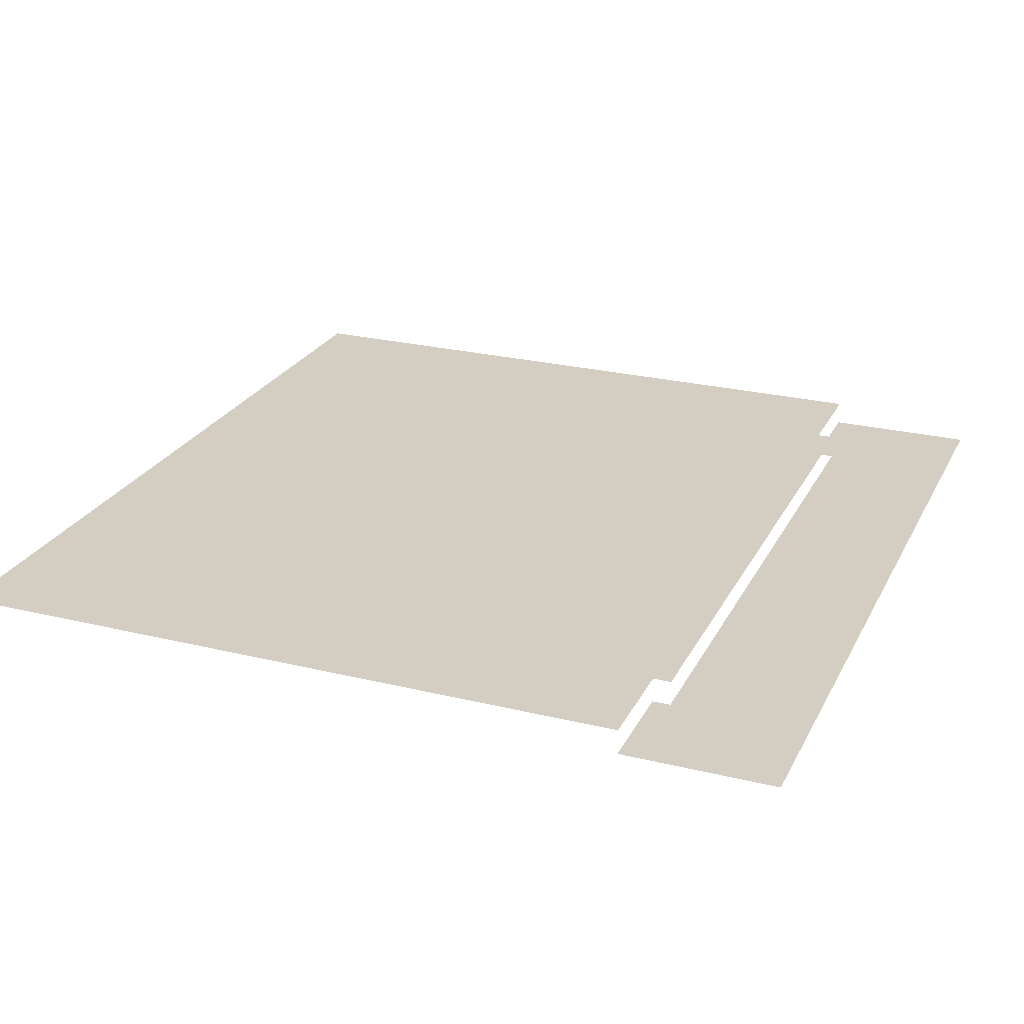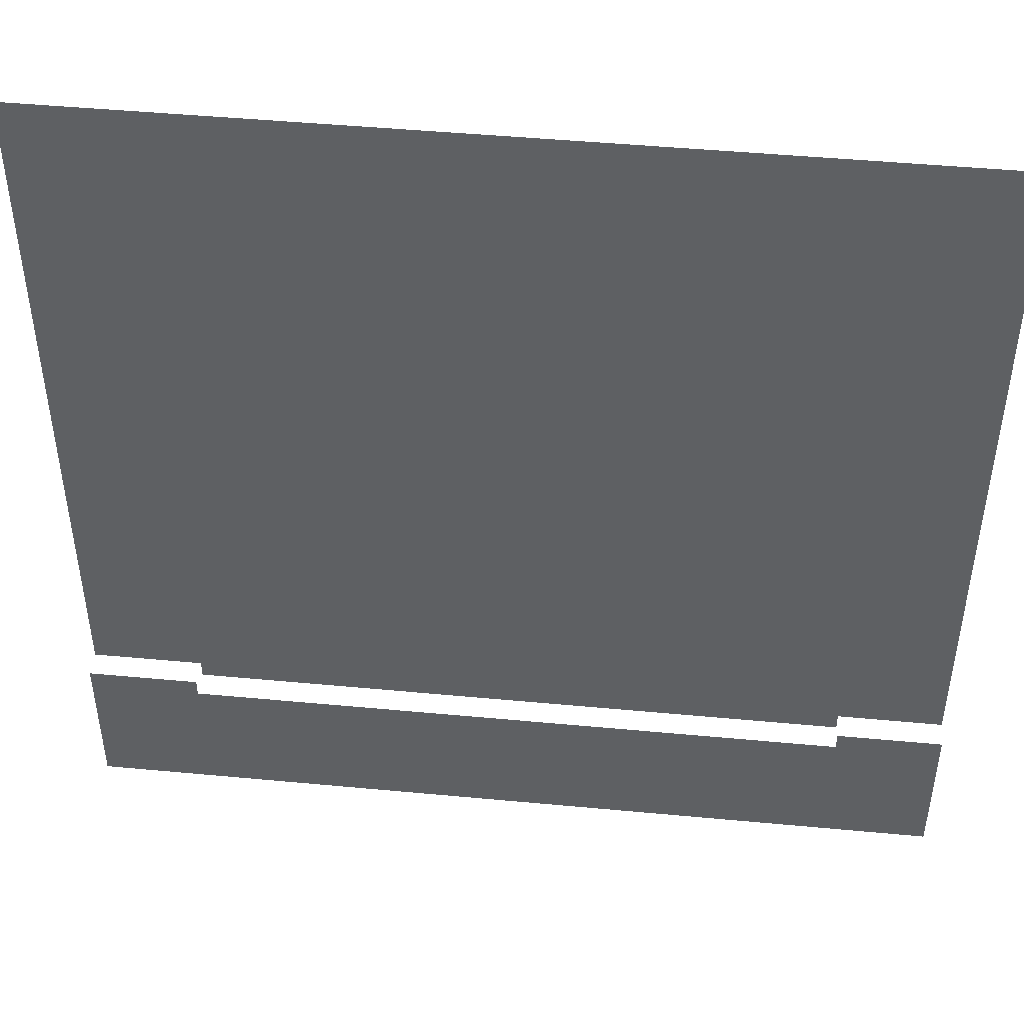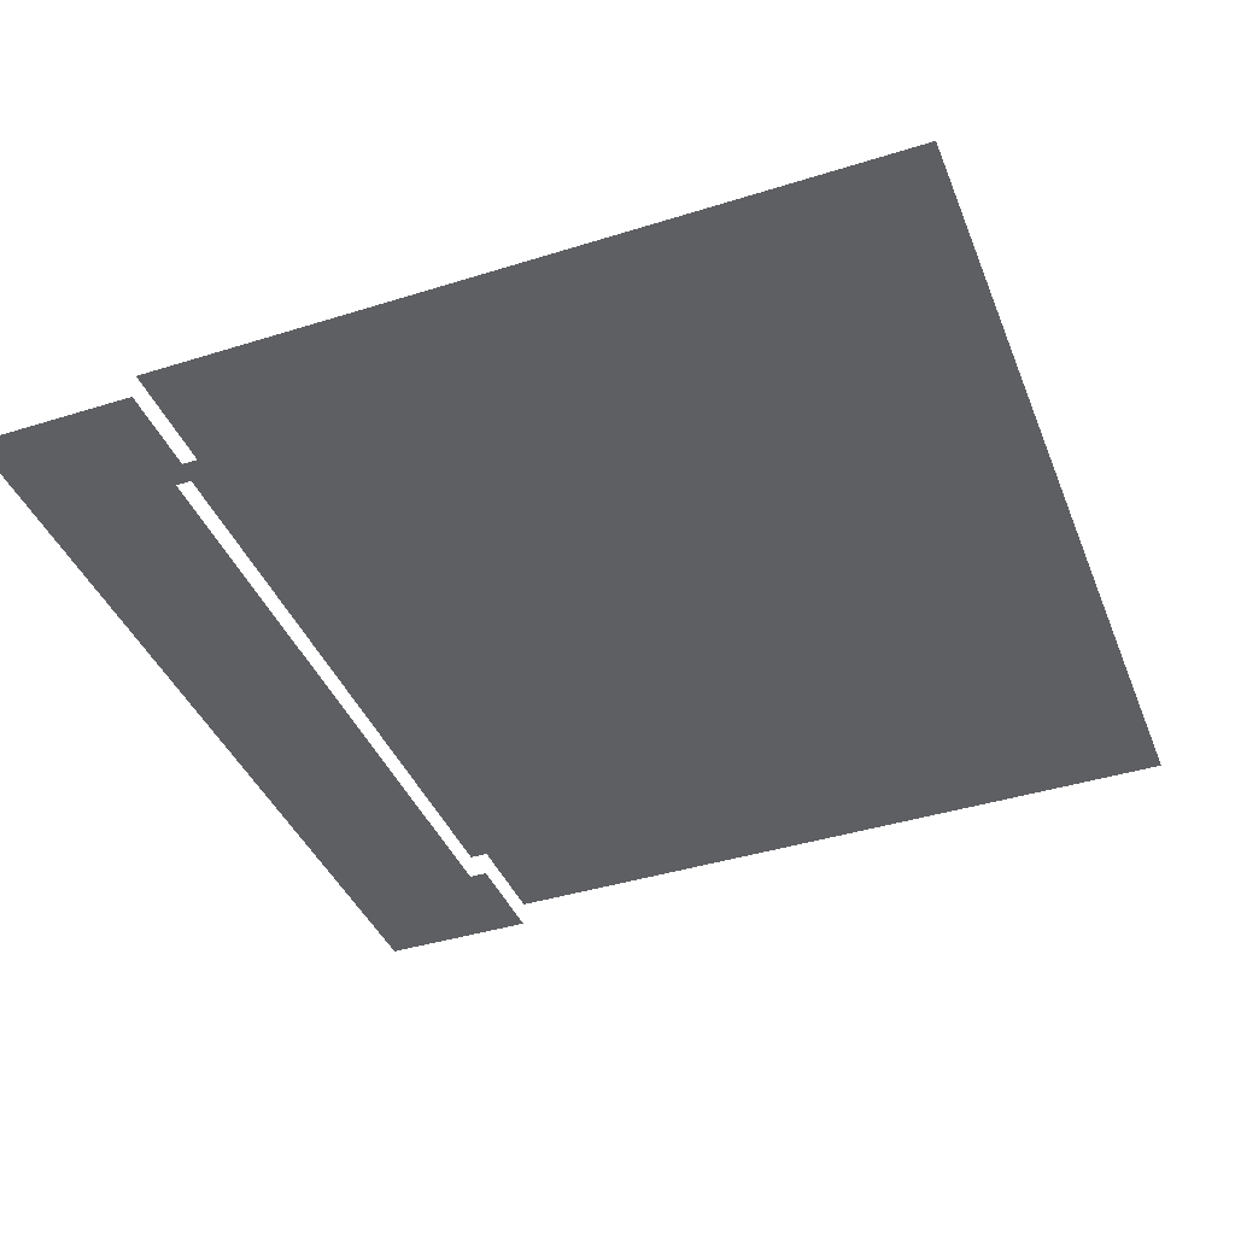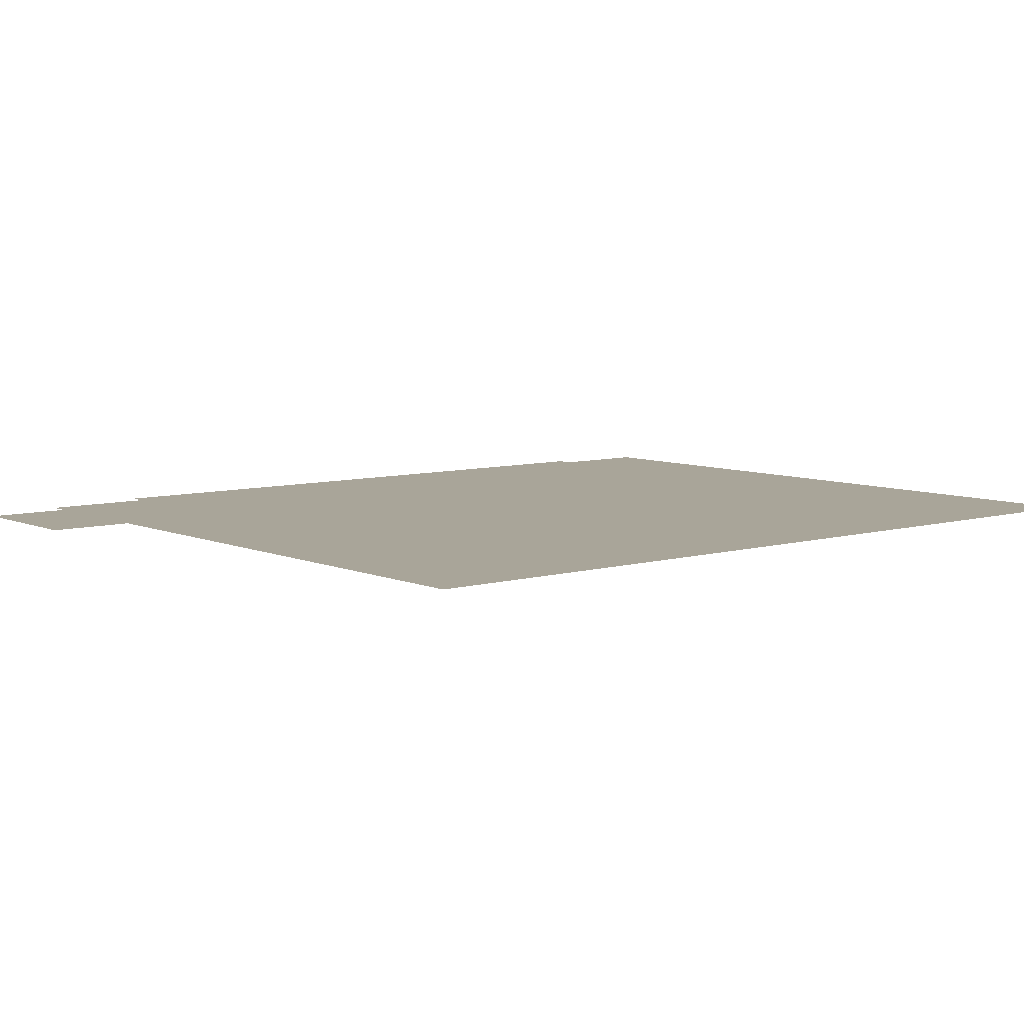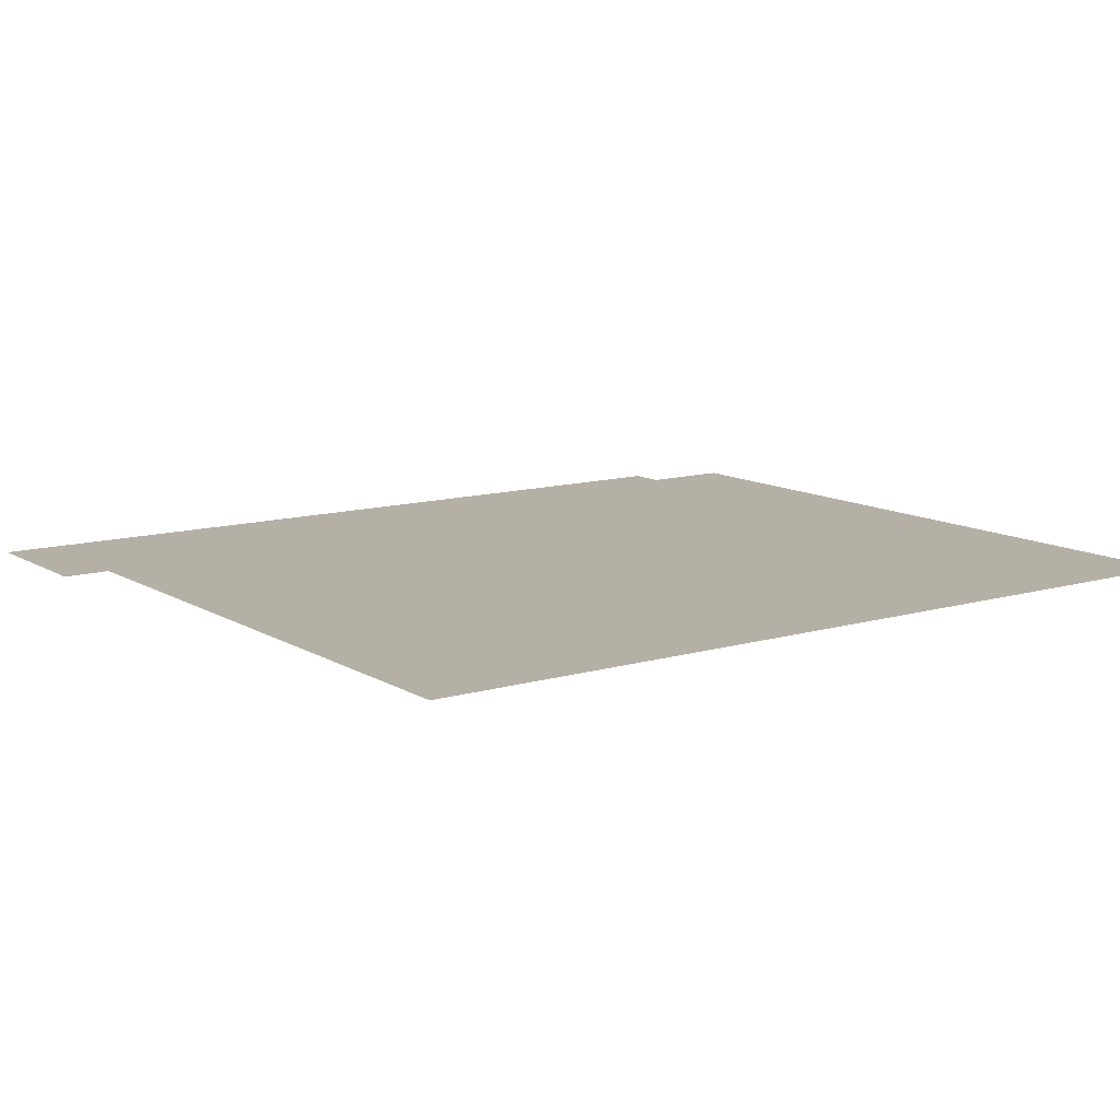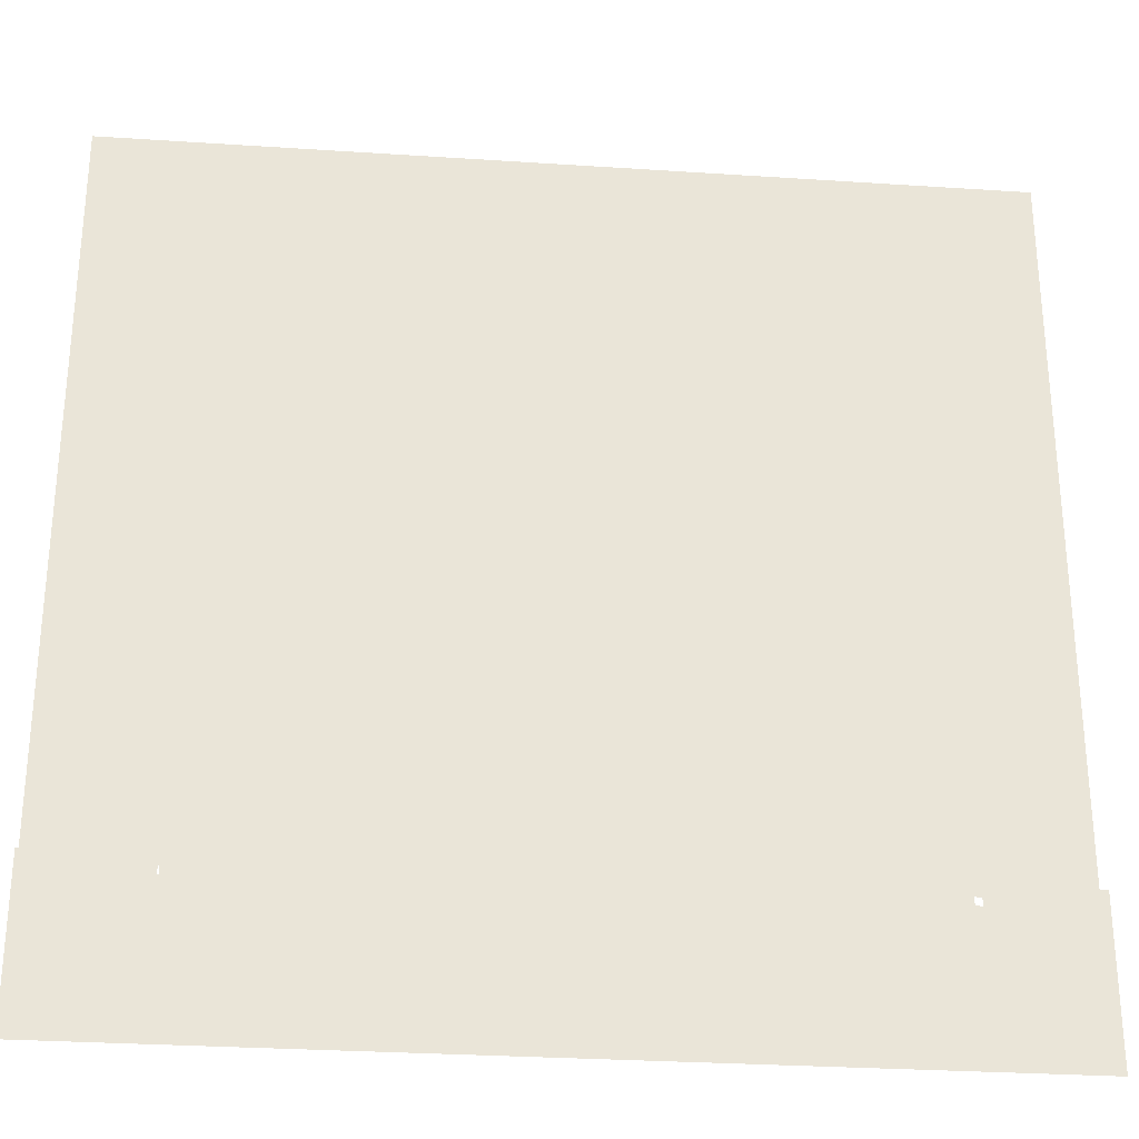
<metadata>
{"format":"obj","ext":"obj","renderer":"f3d","projection":"perspective","resolution":1024,"background":"white","views":[{"elev":24.9,"azim":111.7,"up":"+Y"},{"elev":46.9,"azim":6.1,"up":"+Z"},{"elev":-40.5,"azim":-69.0,"up":"+Y"},{"elev":7.4,"azim":-39.5,"up":"+Y"},{"elev":11.7,"azim":-35.4,"up":"+Y"},{"elev":-29.2,"azim":-5.6,"up":"+Z"}]}
</metadata>
<code>
v  -812.6 208.7 1354
v  -812.6 208.7 -654
v  -1125 208.7 -654
v  -1125 208.7 1354
v  1324 208.7 1354
v  1324 208.7 -654
v  1030 208.7 -654
v  1030 208.7 1354
v  1030 208.7 -705.5
v  -812.6 208.7 -705.5
v  1324 137.5 -1094
v  1030 137.5 -1094
v  1030 137.5 -705.5
v  1324 137.5 -705.5
v  -812.6 137.5 -1094
v  -812.6 137.5 -705.5
v  -1125 137.5 -1094
v  -1125 137.5 -705.5
v  -1125 137.5 -654
v  -812.6 137.5 -654
v  1030 137.5 -654
v  1324 137.5 -654
g M_G_B1S_T_B1_ding_01
f 1 2 3 4
f 5 6 7 8
f 8 7 2 1
f 9 10 2 7
f 11 12 13 14
f 15 16 13 12
f 17 18 16 15
f 16 18 19 20
f 14 13 21 22

</code>
